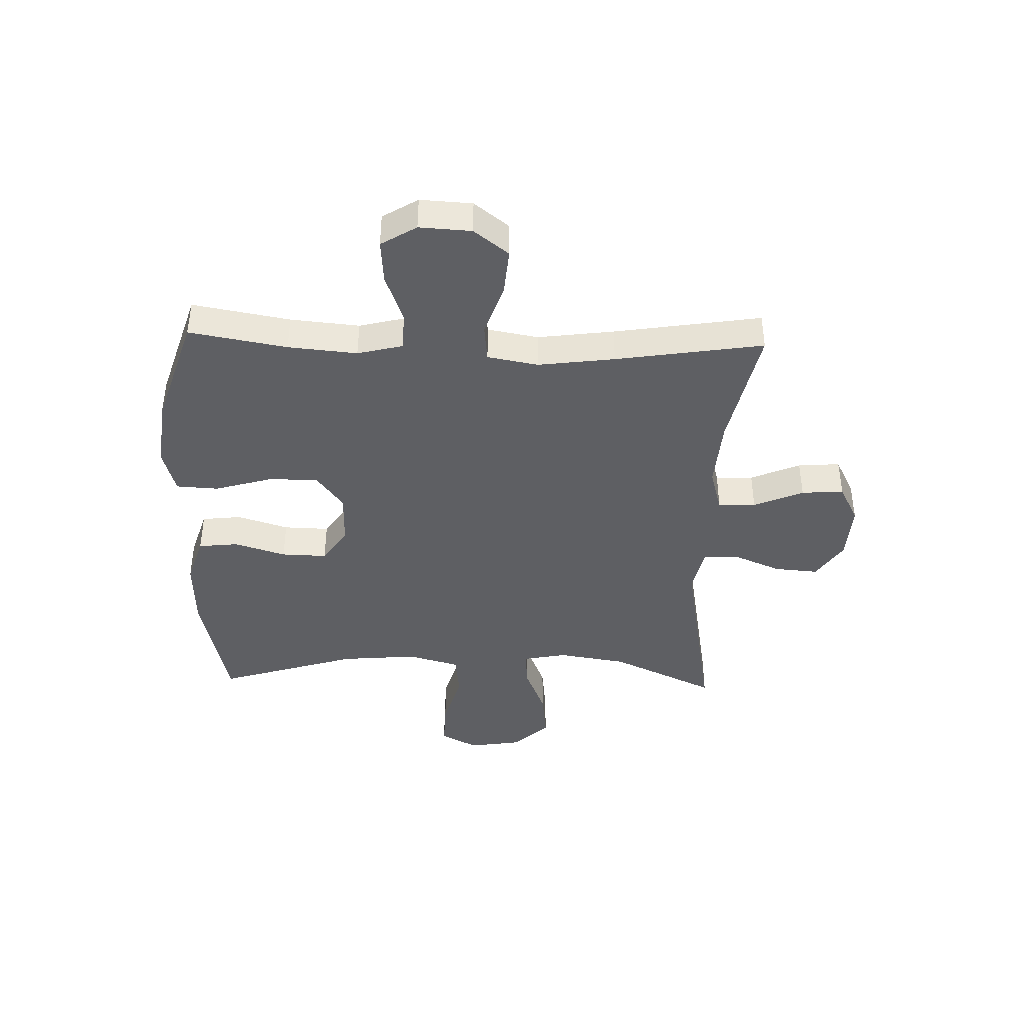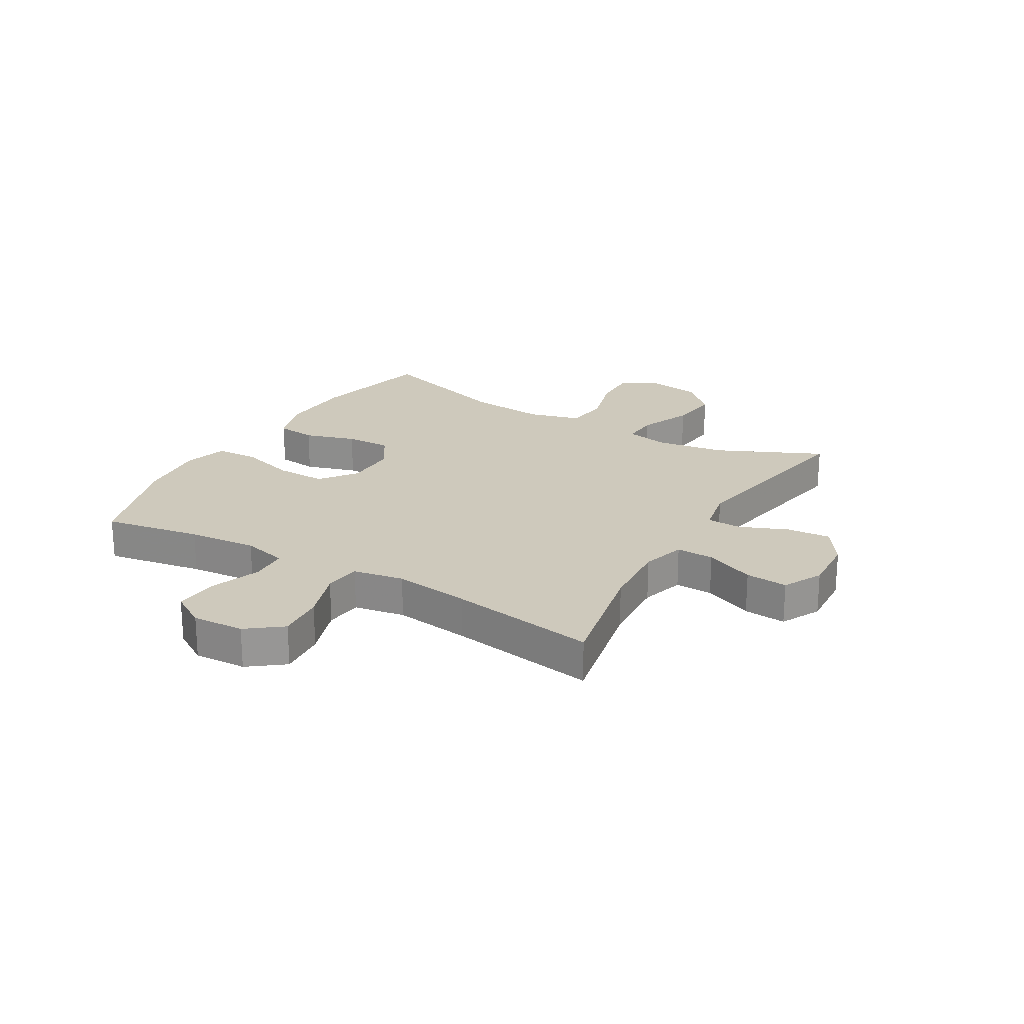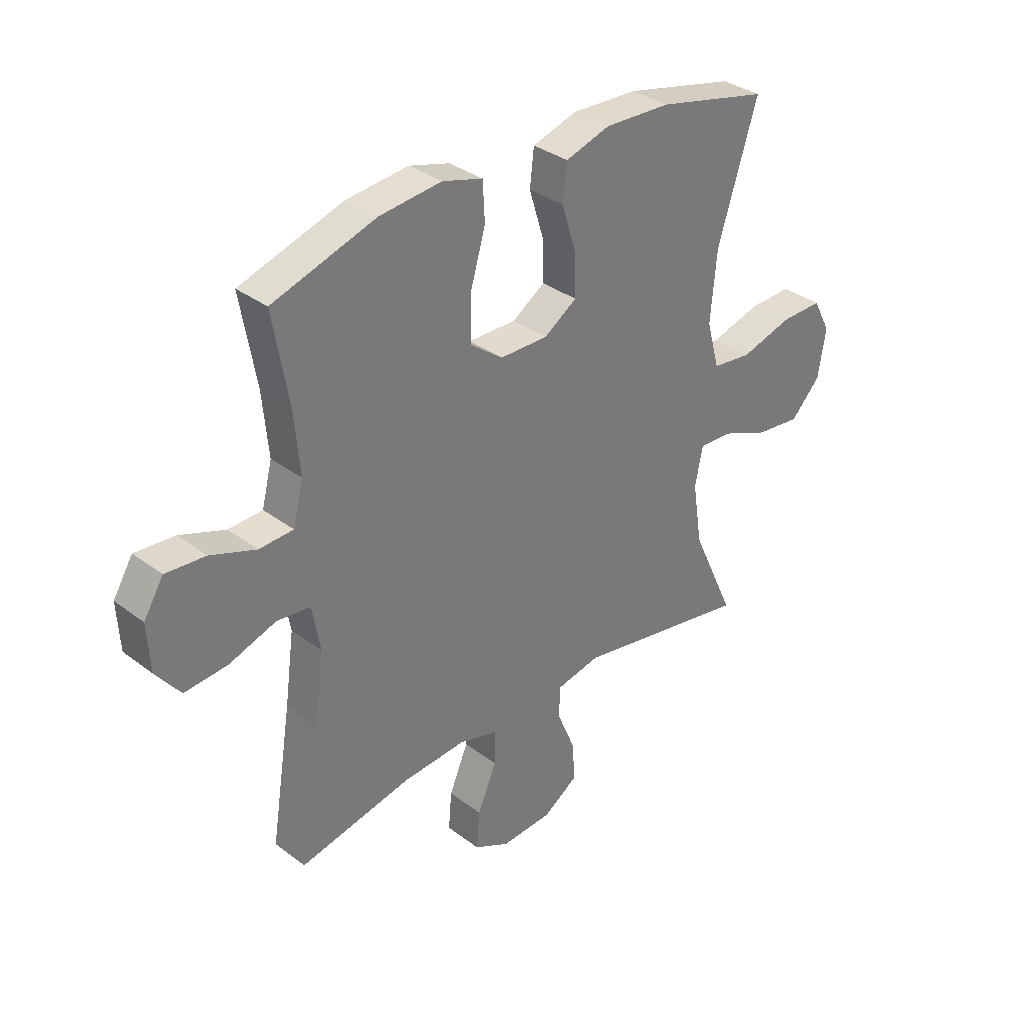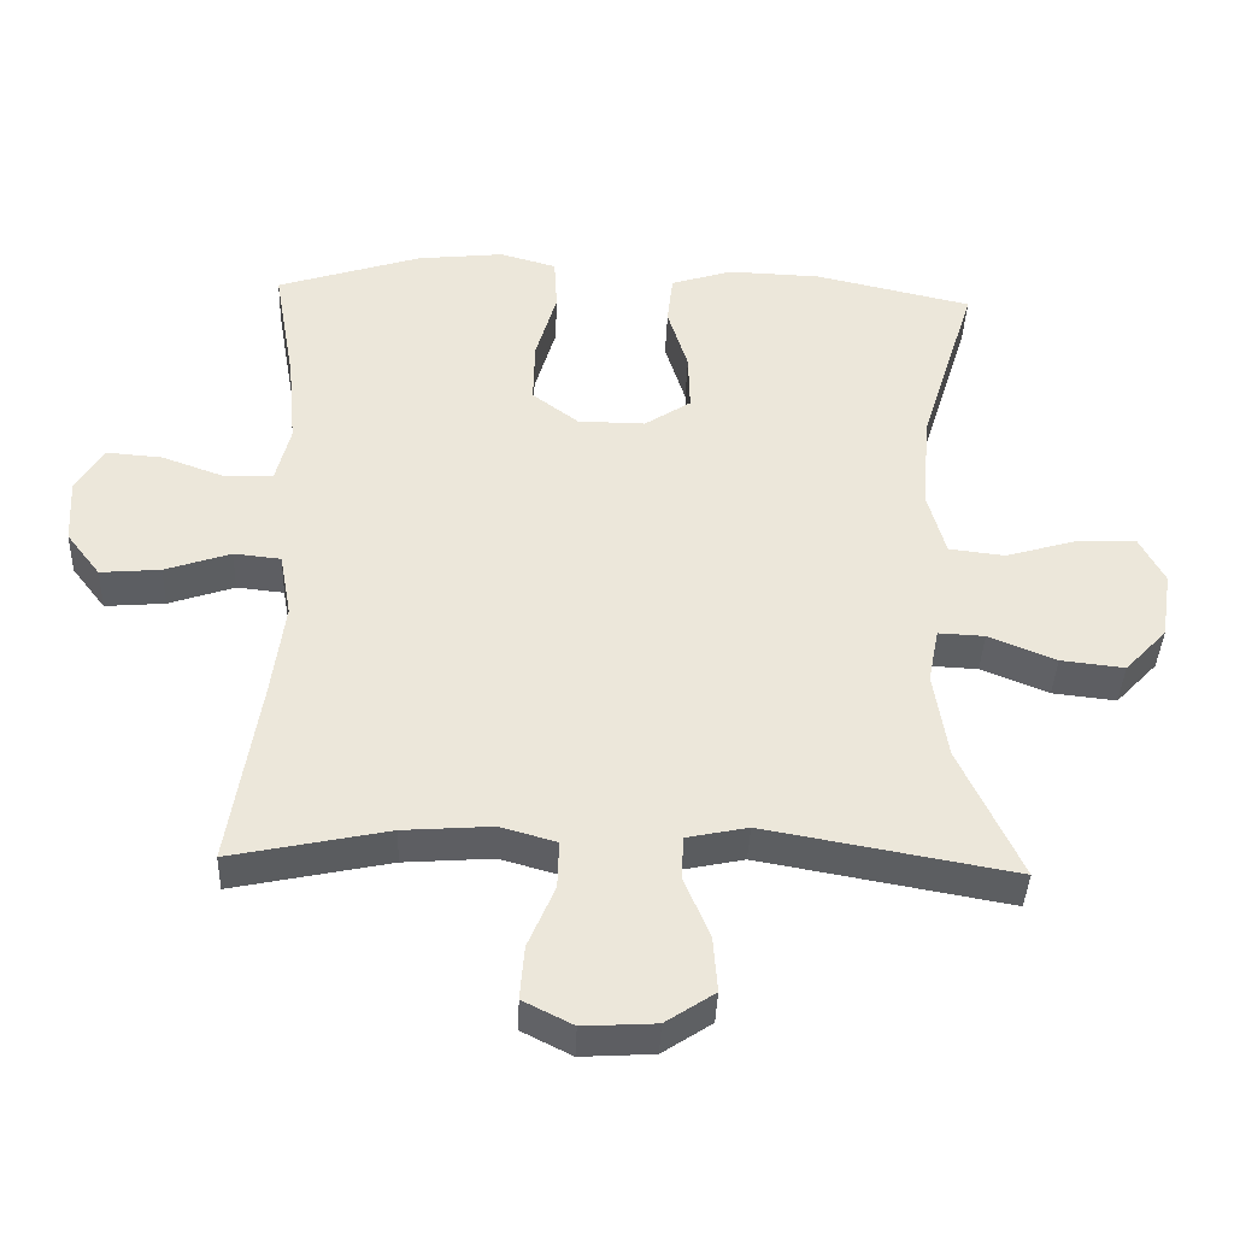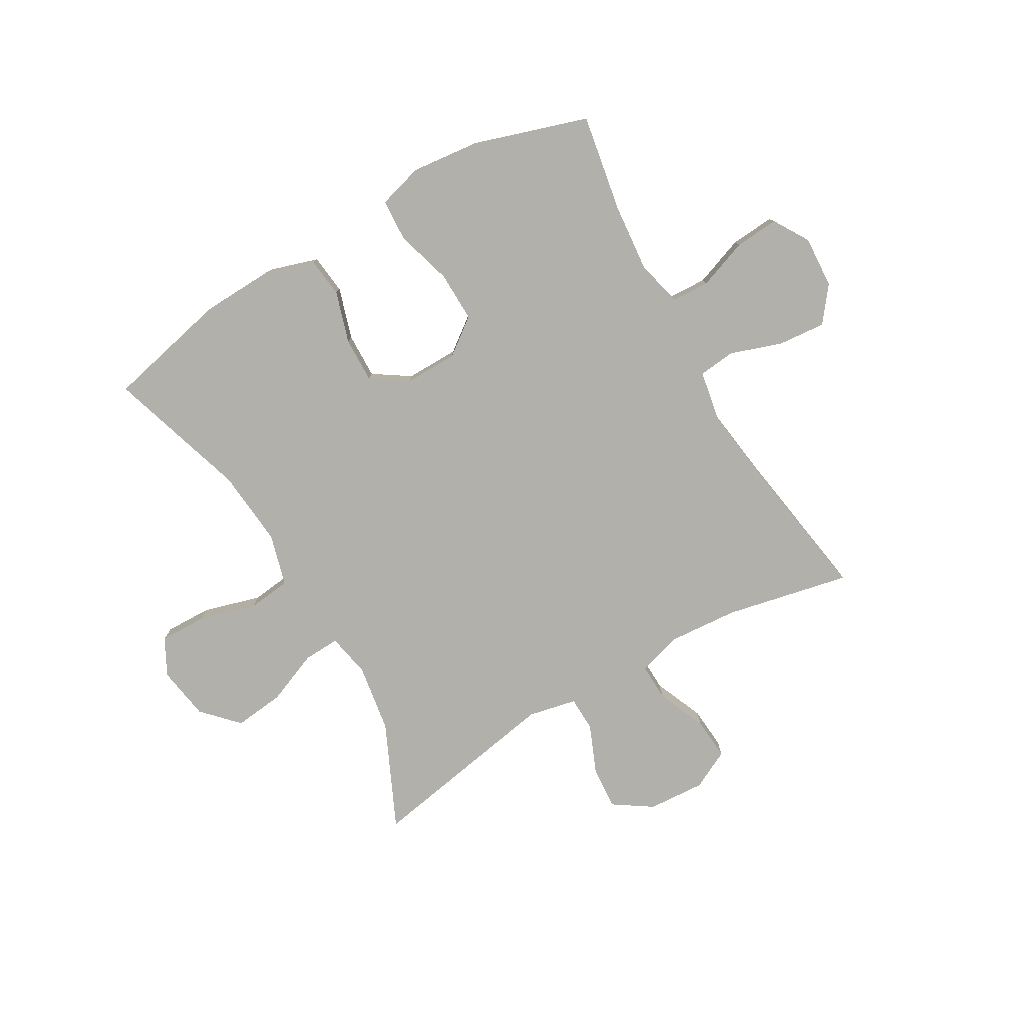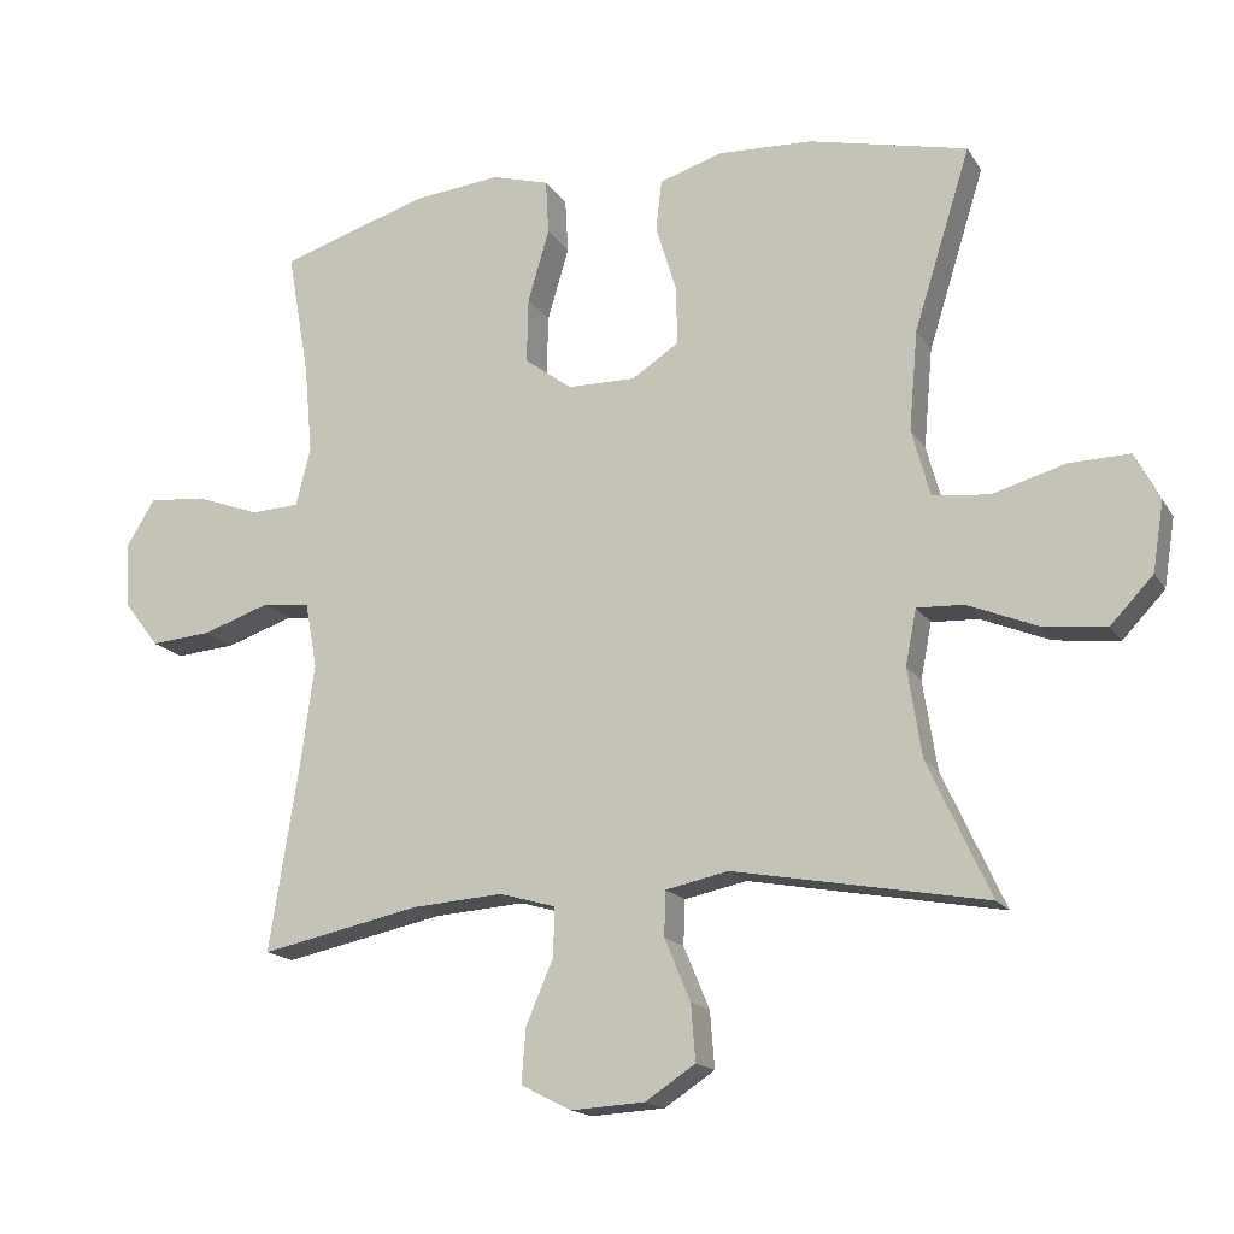
<metadata>
{"format":"obj","ext":"obj","renderer":"f3d","projection":"perspective","resolution":1024,"background":"white","views":[{"elev":-41.4,"azim":88.2,"up":"+Y"},{"elev":22.5,"azim":120.5,"up":"+Y"},{"elev":33.7,"azim":135.8,"up":"+Z"},{"elev":-39.4,"azim":177.8,"up":"+Z"},{"elev":-78.5,"azim":30.0,"up":"+Y"},{"elev":-16.3,"azim":-158.2,"up":"+Z"}]}
</metadata>
<code>
v 0.5 0.07 0.5
v 0.47 0.07 0.329
v 0.459 0.07 0.208
v 0.479 0.07 0.129
v 0.545 0.07 0.126
v 0.633 0.07 0.158
v 0.71 0.07 0.164
v 0.748 0.07 0.102
v 0.743 0.07 0.011
v 0.696 0.07 -0.05
v 0.613 0.07 -0.043
v 0.522 0.07 -0.012
v 0.457 0.07 -0.019
v 0.441 0.07 -0.108
v 0.459 0.07 -0.242
v 0.5 0.07 -0.5
v 0.282 0.07 -0.454
v 0.159 0.07 -0.445
v 0.082 0.07 -0.467
v 0.084 0.07 -0.533
v 0.121 0.07 -0.62
v 0.127 0.07 -0.694
v 0.058 0.07 -0.729
v -0.042 0.07 -0.723
v -0.11 0.07 -0.678
v -0.104 0.07 -0.601
v -0.069 0.07 -0.517
v -0.071 0.07 -0.456
v -0.156 0.07 -0.438
v -0.5 0.07 -0.5
v -0.415 0.07 -0.316
v -0.396 0.07 -0.195
v -0.411 0.07 -0.119
v -0.475 0.07 -0.122
v -0.568 0.07 -0.16
v -0.656 0.07 -0.17
v -0.714 0.07 -0.109
v -0.729 0.07 -0.015
v -0.695 0.07 0.05
v -0.613 0.07 0.048
v -0.513 0.07 0.019
v -0.436 0.07 0.028
v -0.411 0.07 0.119
v -0.423 0.07 0.254
v -0.5 0.07 0.5
v -0.284 0.07 0.549
v -0.156 0.07 0.554
v -0.07 0.07 0.527
v -0.062 0.07 0.457
v -0.09 0.07 0.367
v -0.092 0.07 0.287
v -0.028 0.07 0.245
v 0.065 0.07 0.246
v 0.129 0.07 0.294
v 0.127 0.07 0.382
v 0.098 0.07 0.481
v 0.102 0.07 0.555
v 0.18 0.07 0.577
v 0.3 0.07 0.564
v 0.5 0 0.5
v 0.47 0 0.329
v 0.459 0 0.208
v 0.479 0 0.129
v 0.545 0 0.126
v 0.633 0 0.158
v 0.71 0 0.164
v 0.748 0 0.102
v 0.743 0 0.011
v 0.696 0 -0.05
v 0.613 0 -0.043
v 0.522 0 -0.012
v 0.457 0 -0.019
v 0.441 0 -0.108
v 0.459 0 -0.242
v 0.5 0 -0.5
v 0.282 0 -0.454
v 0.159 0 -0.445
v 0.082 0 -0.467
v 0.084 0 -0.533
v 0.121 0 -0.62
v 0.127 0 -0.694
v 0.058 0 -0.729
v -0.042 0 -0.723
v -0.11 0 -0.678
v -0.104 0 -0.601
v -0.069 0 -0.517
v -0.071 0 -0.456
v -0.156 0 -0.438
v -0.5 0 -0.5
v -0.415 0 -0.316
v -0.396 0 -0.195
v -0.411 0 -0.119
v -0.475 0 -0.122
v -0.568 0 -0.16
v -0.656 0 -0.17
v -0.714 0 -0.109
v -0.729 0 -0.015
v -0.695 0 0.05
v -0.613 0 0.048
v -0.513 0 0.019
v -0.436 0 0.028
v -0.411 0 0.119
v -0.423 0 0.254
v -0.5 0 0.5
v -0.284 0 0.549
v -0.156 0 0.554
v -0.07 0 0.527
v -0.062 0 0.457
v -0.09 0 0.367
v -0.092 0 0.287
v -0.028 0 0.245
v 0.065 0 0.246
v 0.129 0 0.294
v 0.127 0 0.382
v 0.098 0 0.481
v 0.102 0 0.555
v 0.18 0 0.577
v 0.3 0 0.564
f 59 1 2
f 58 59 2
f 57 58 2
f 56 57 2
f 55 56 2
f 54 55 2 3
f 53 54 3 4
f 52 53 4
f 48 49 50
f 47 48 50
f 46 47 50
f 45 46 50
f 44 45 50
f 43 44 50 51
f 42 43 51 52
f 39 40 41
f 38 39 41
f 37 38 41
f 36 37 41
f 35 36 41
f 34 35 41
f 33 34 41 42
f 42 52 4
f 33 42 4
f 32 33 4
f 29 30 31
f 32 4 5
f 31 32 5
f 29 31 5
f 28 29 5
f 25 26 27
f 24 25 27
f 23 24 27
f 22 23 27
f 21 22 27
f 20 21 27
f 19 20 27 28
f 15 16 17
f 14 15 17 18
f 18 19 28
f 14 18 28
f 13 14 28
f 10 11 12
f 9 10 12
f 8 9 12
f 7 8 12 13
f 13 28 5 6
f 6 7 13
f 61 60 118
f 61 118 117
f 61 117 116
f 61 116 115
f 61 115 114
f 62 61 114 113
f 63 62 113 112
f 63 112 111
f 109 108 107
f 109 107 106
f 109 106 105
f 109 105 104
f 109 104 103
f 110 109 103 102
f 111 110 102 101
f 100 99 98
f 100 98 97
f 100 97 96
f 100 96 95
f 100 95 94
f 100 94 93
f 101 100 93 92
f 63 111 101
f 63 101 92
f 63 92 91
f 90 89 88
f 64 63 91
f 64 91 90
f 64 90 88
f 64 88 87
f 86 85 84
f 86 84 83
f 86 83 82
f 86 82 81
f 86 81 80
f 86 80 79
f 87 86 79 78
f 76 75 74
f 77 76 74 73
f 87 78 77
f 87 77 73
f 87 73 72
f 71 70 69
f 71 69 68
f 71 68 67
f 72 71 67 66
f 65 64 87 72
f 72 66 65
f 1 60 61 2
f 2 61 62 3
f 3 62 63 4
f 4 63 64 5
f 5 64 65 6
f 6 65 66 7
f 7 66 67 8
f 8 67 68 9
f 9 68 69 10
f 10 69 70 11
f 11 70 71 12
f 12 71 72 13
f 13 72 73 14
f 14 73 74 15
f 15 74 75 16
f 16 75 76 17
f 17 76 77 18
f 18 77 78 19
f 19 78 79 20
f 20 79 80 21
f 21 80 81 22
f 22 81 82 23
f 23 82 83 24
f 24 83 84 25
f 25 84 85 26
f 26 85 86 27
f 27 86 87 28
f 28 87 88 29
f 29 88 89 30
f 30 89 90 31
f 31 90 91 32
f 32 91 92 33
f 33 92 93 34
f 34 93 94 35
f 35 94 95 36
f 36 95 96 37
f 37 96 97 38
f 38 97 98 39
f 39 98 99 40
f 40 99 100 41
f 41 100 101 42
f 42 101 102 43
f 43 102 103 44
f 44 103 104 45
f 45 104 105 46
f 46 105 106 47
f 47 106 107 48
f 48 107 108 49
f 49 108 109 50
f 50 109 110 51
f 51 110 111 52
f 52 111 112 53
f 53 112 113 54
f 54 113 114 55
f 55 114 115 56
f 56 115 116 57
f 57 116 117 58
f 58 117 118 59
f 59 118 60 1

</code>
